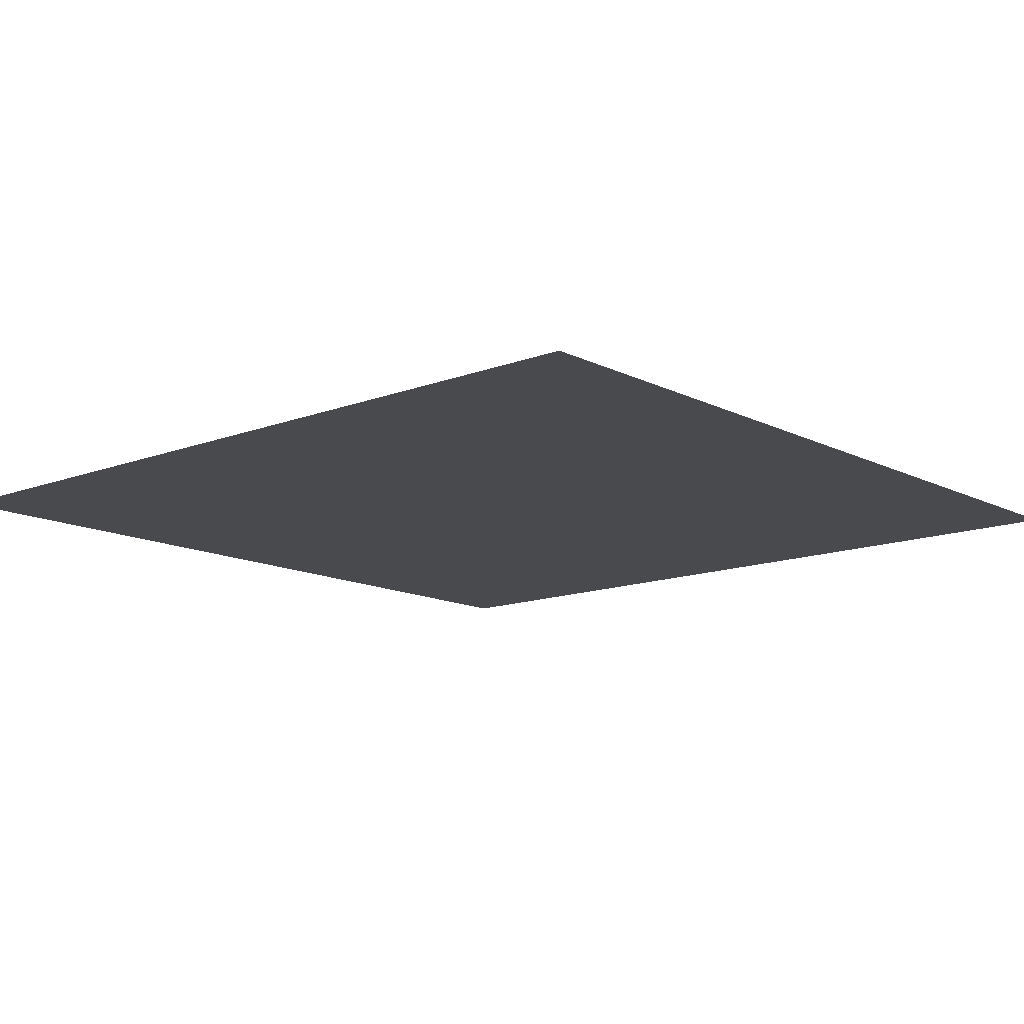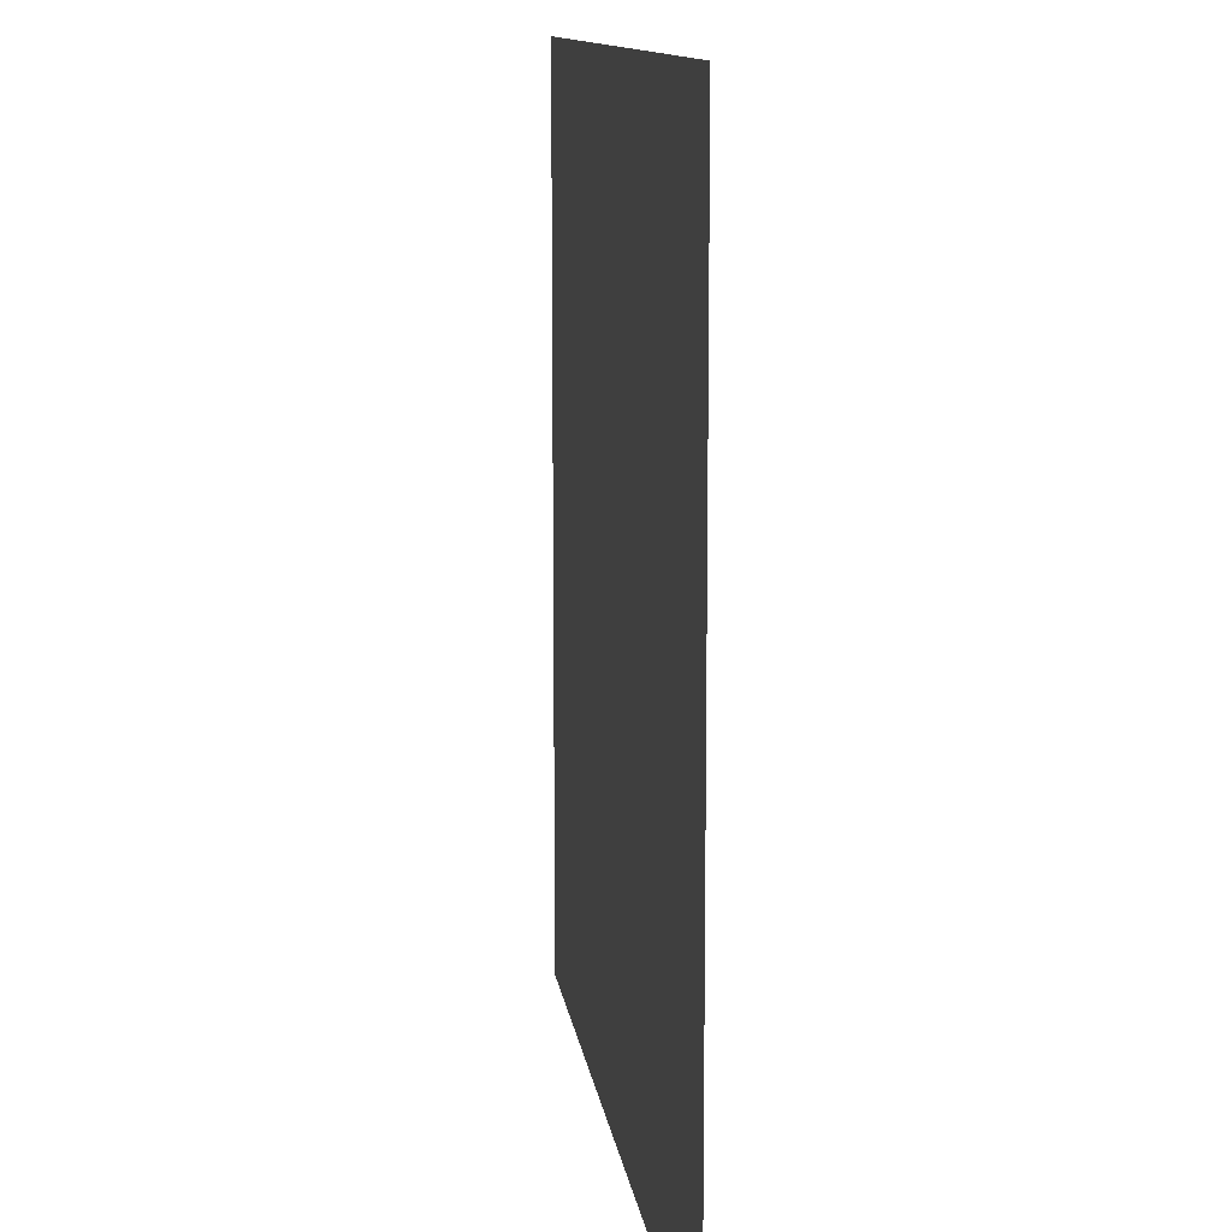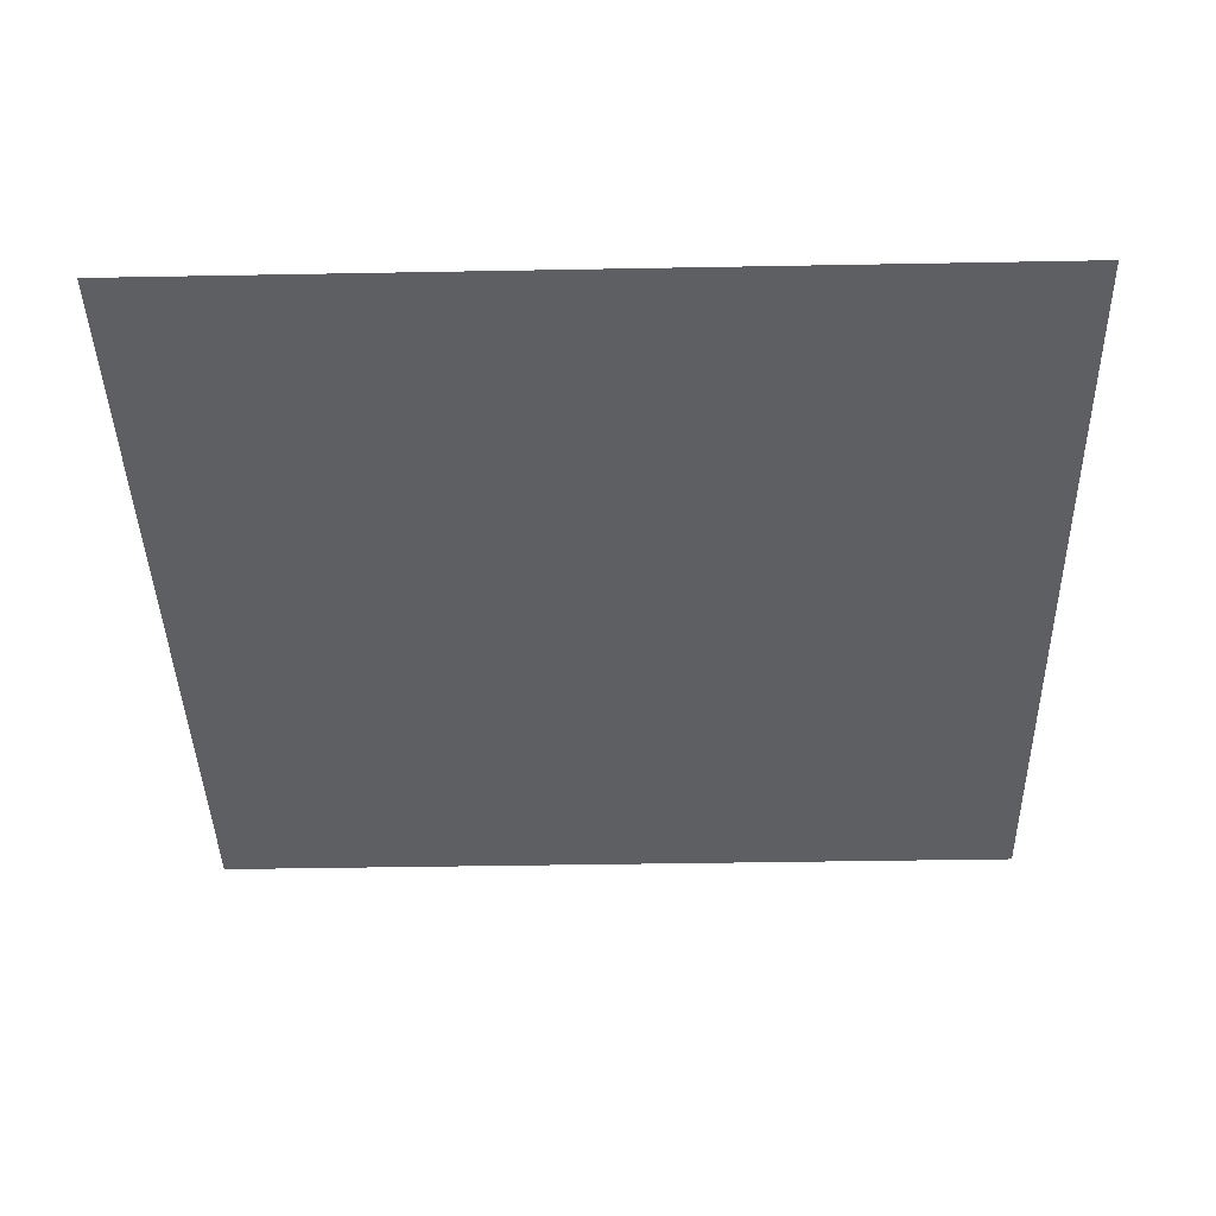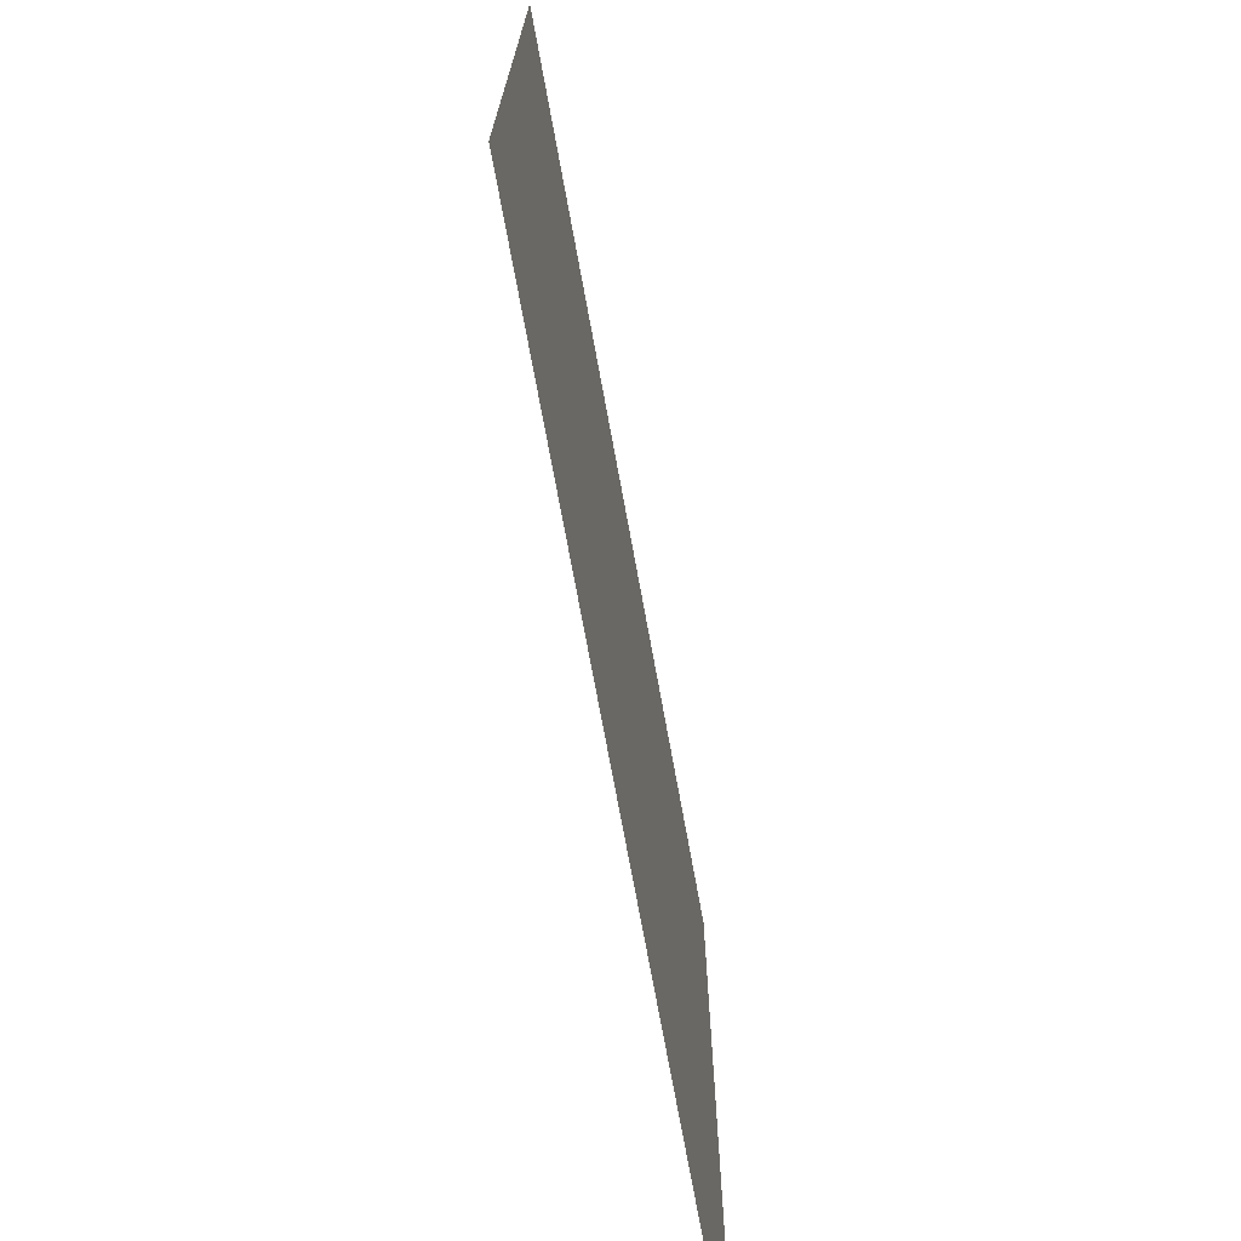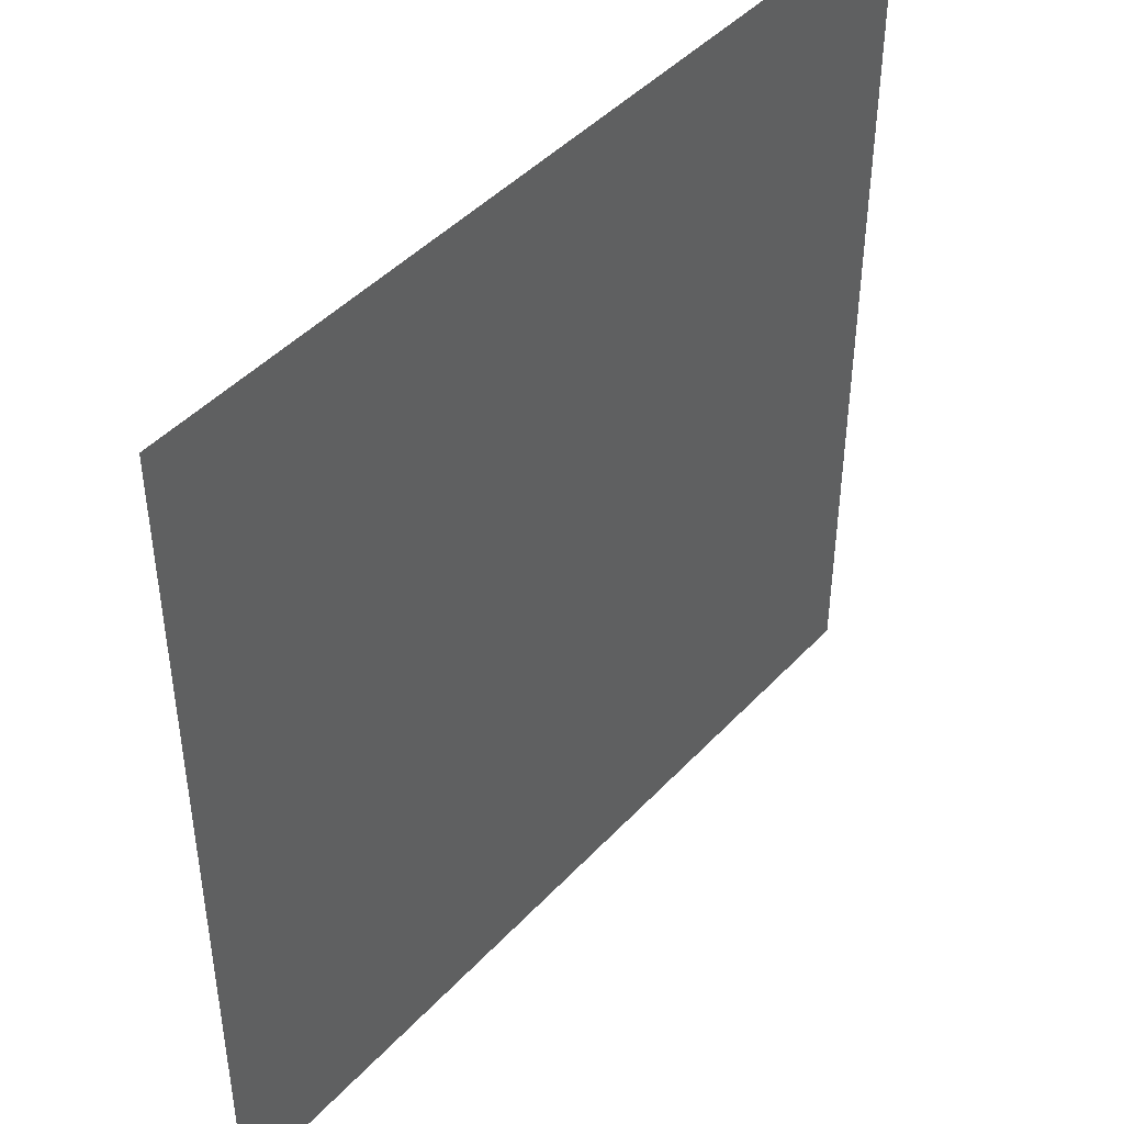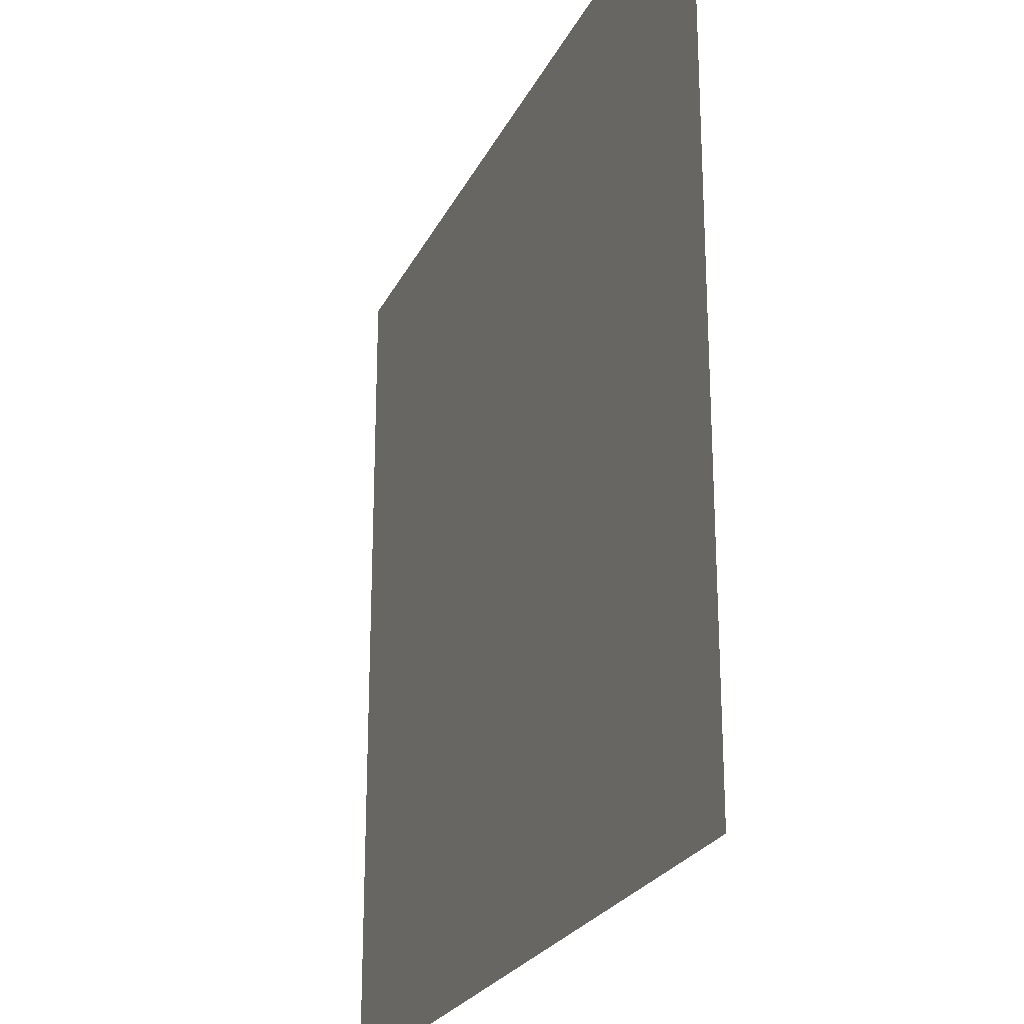
<metadata>
{"format":"obj","ext":"obj","renderer":"f3d","projection":"perspective","resolution":1024,"background":"white","views":[{"elev":-13.1,"azim":-138.8,"up":"+Z"},{"elev":11.7,"azim":82.4,"up":"+Y"},{"elev":-40.6,"azim":1.3,"up":"+Z"},{"elev":-73.4,"azim":-79.6,"up":"+Y"},{"elev":44.9,"azim":-50.4,"up":"+Y"},{"elev":-24.1,"azim":69.3,"up":"+Y"}]}
</metadata>
<code>
g CeilingCutawayQuad1
v 0.5 0 0
v -0.5 1 0
v -0.5 0 0
v 0.5 1 0
g CeilingCutawayQuad1_0
f 3 2 1
f 2 4 1

</code>
